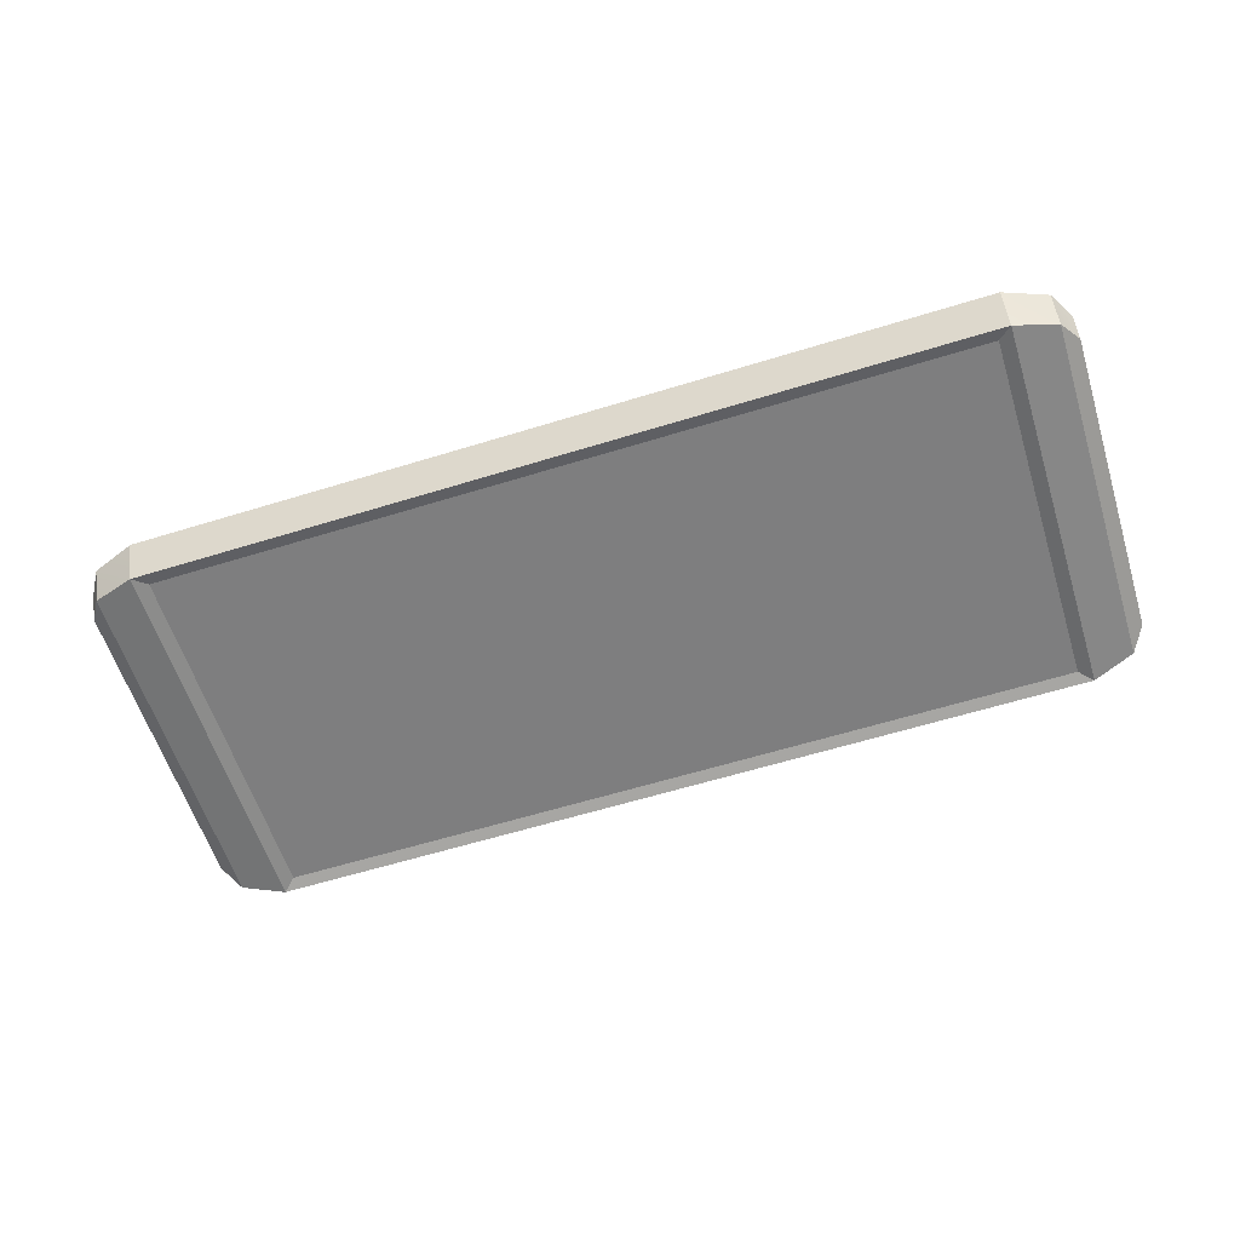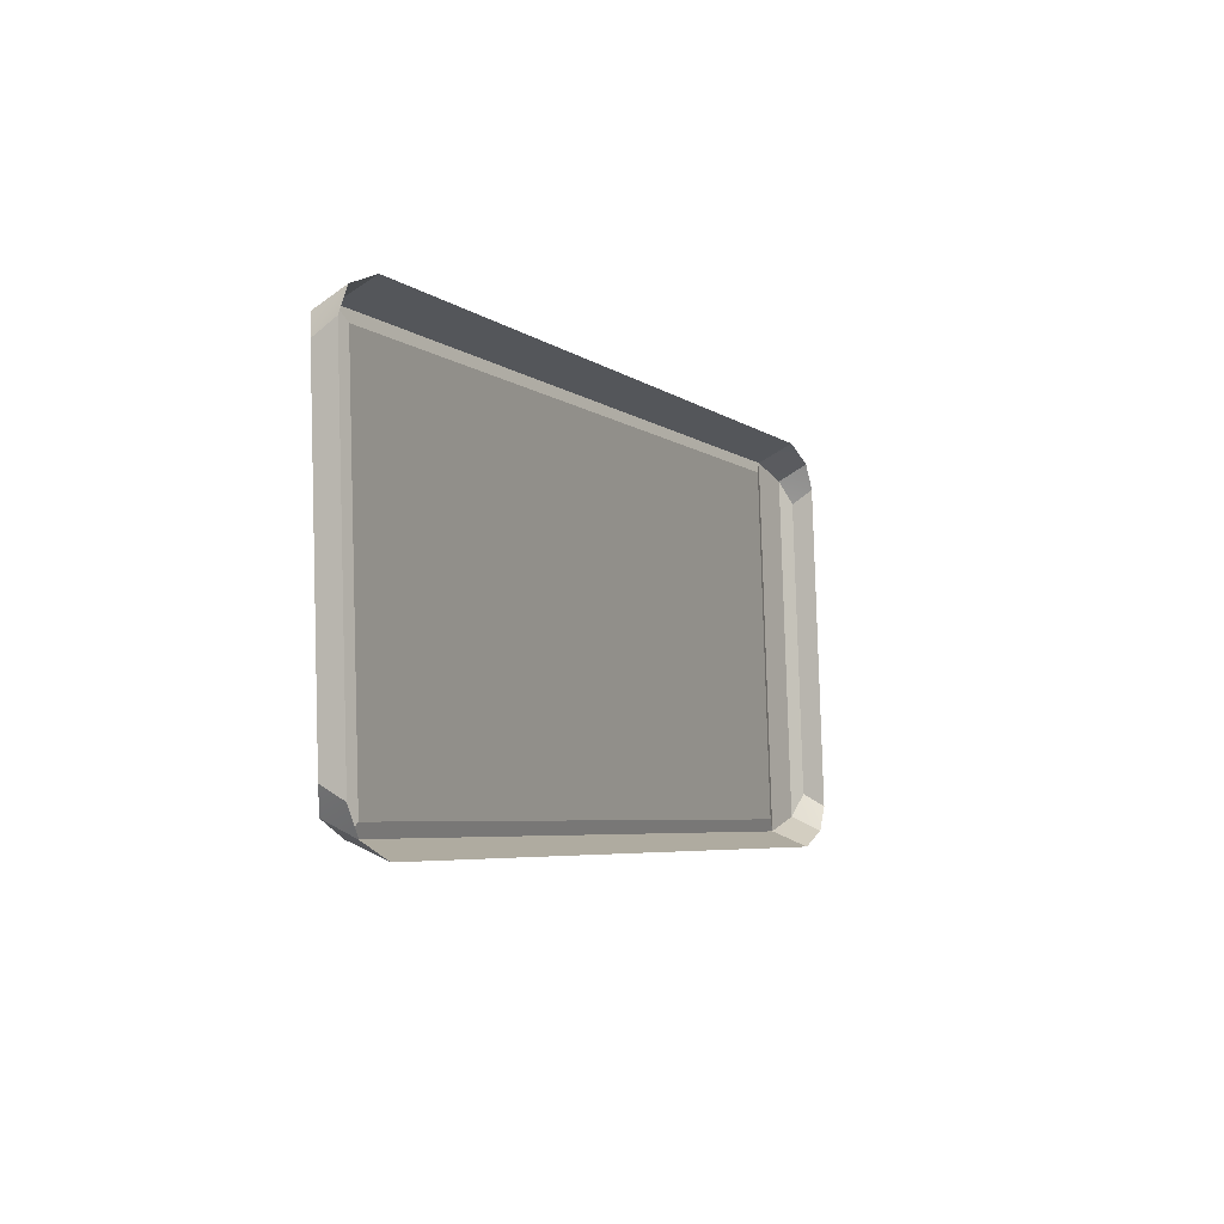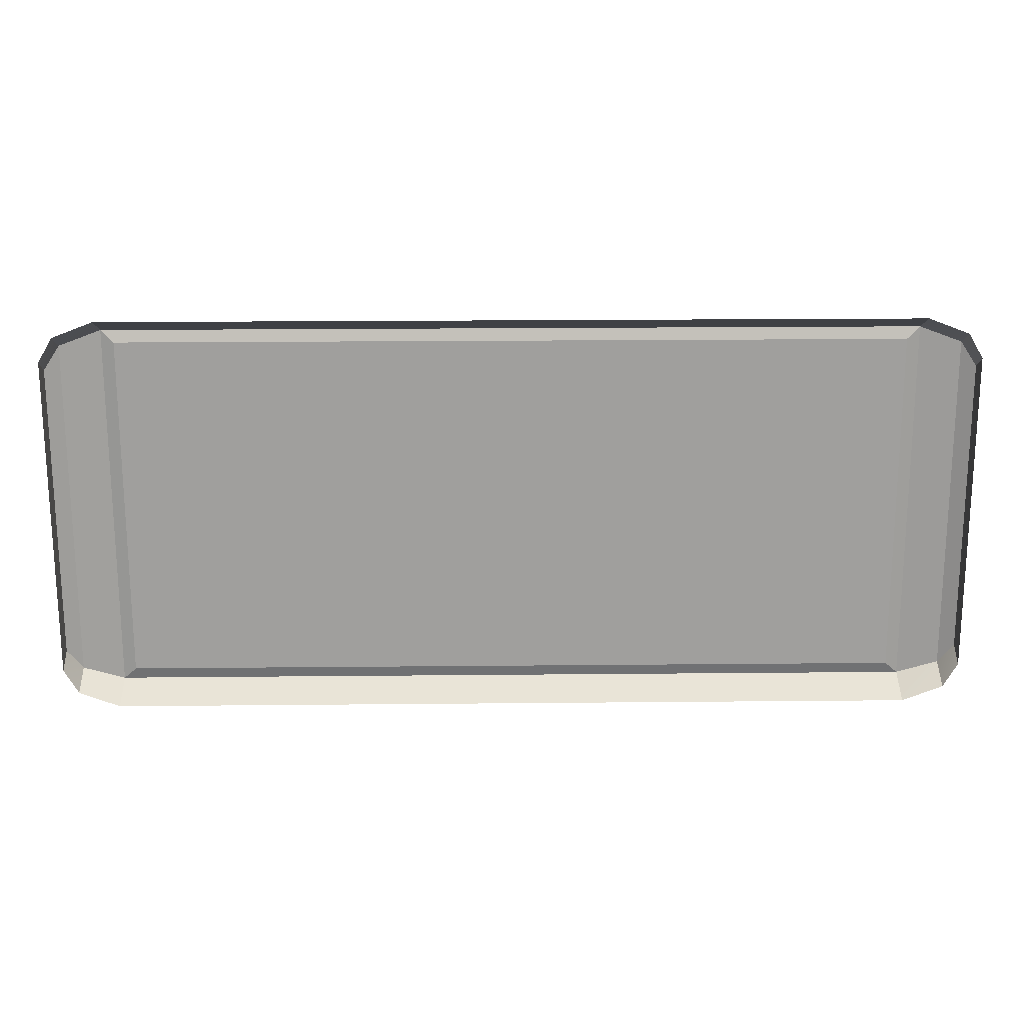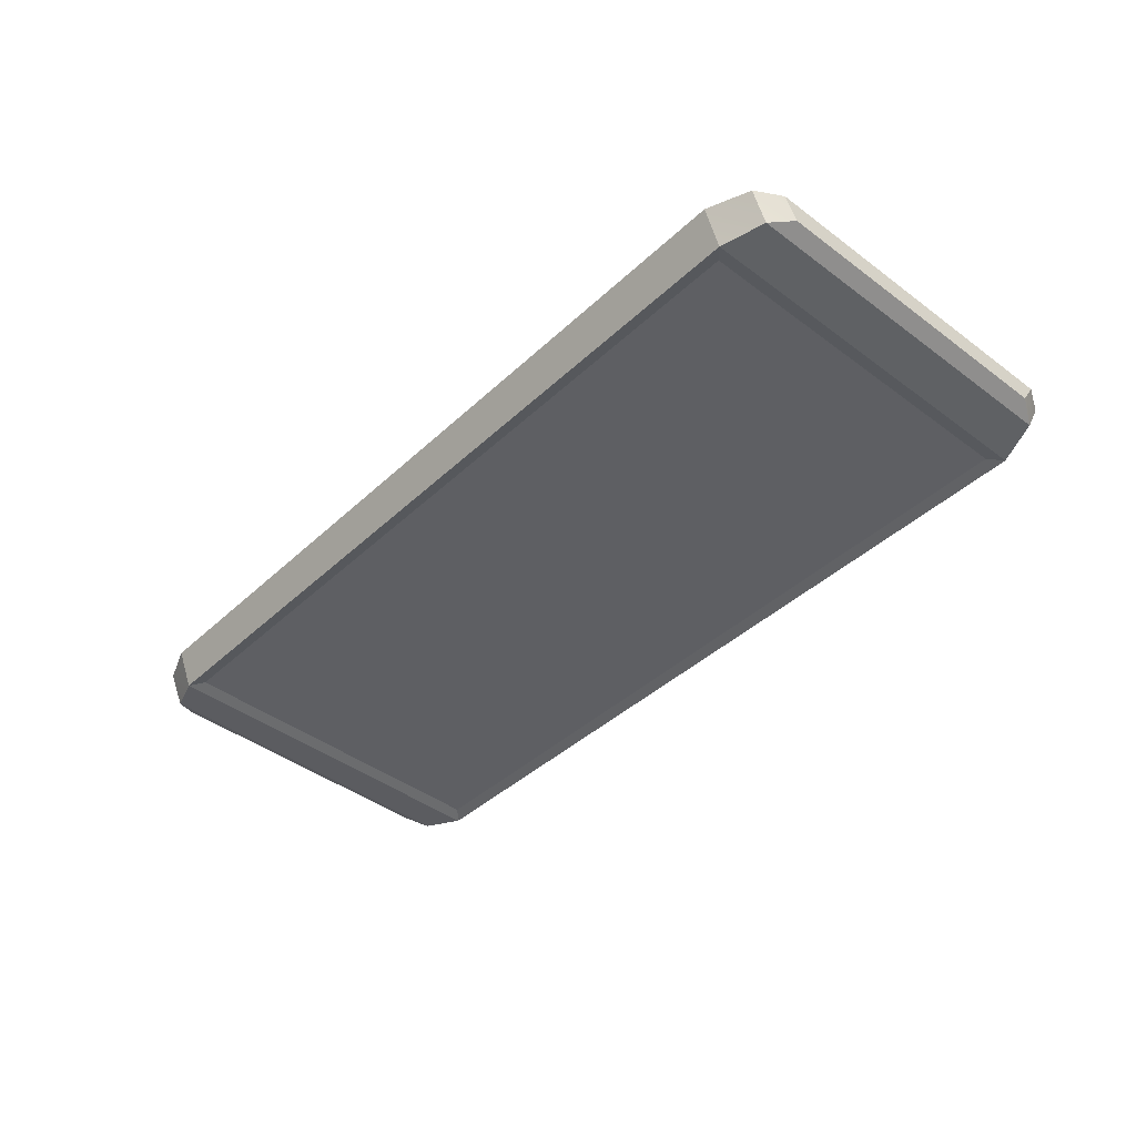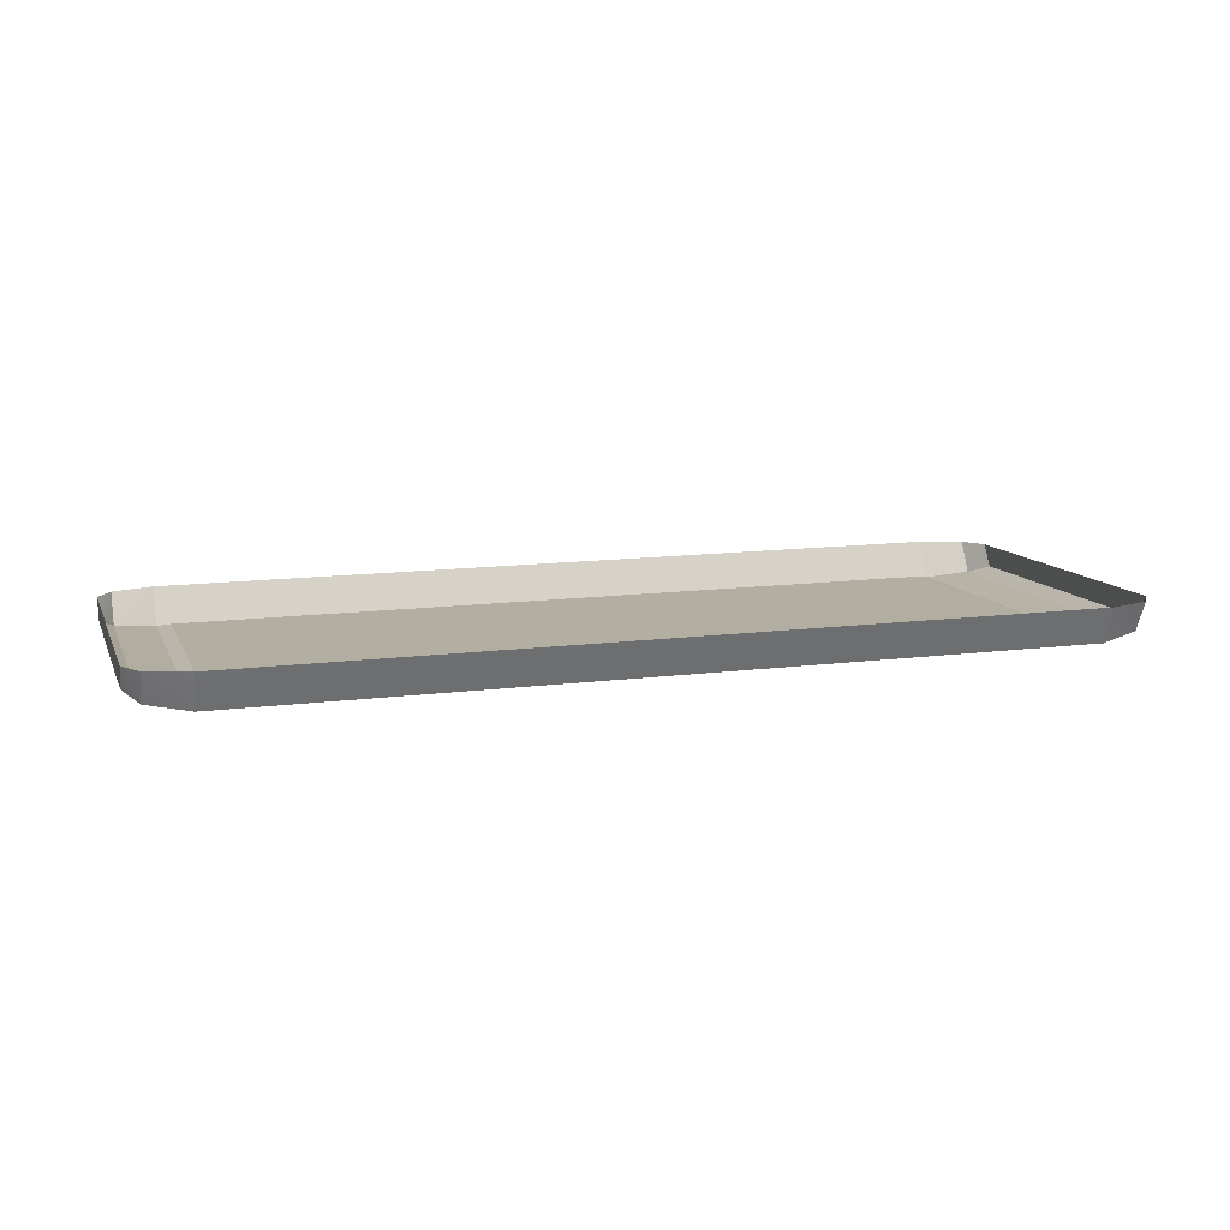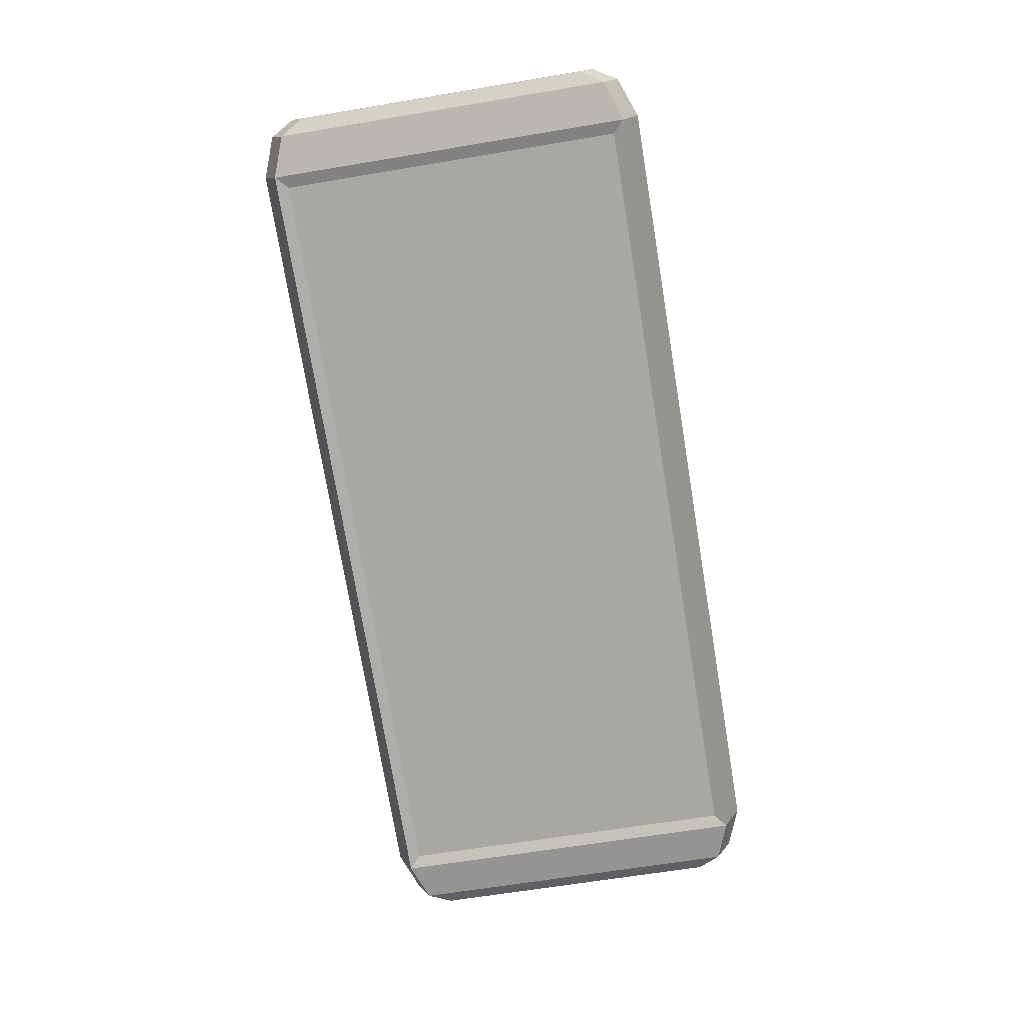
<metadata>
{"format":"obj","ext":"obj","renderer":"f3d","projection":"perspective","resolution":1024,"background":"white","views":[{"elev":-61.3,"azim":-162.6,"up":"+Z"},{"elev":-5.0,"azim":-65.0,"up":"+Y"},{"elev":20.7,"azim":-1.0,"up":"+Y"},{"elev":-40.5,"azim":48.7,"up":"+Z"},{"elev":12.7,"azim":-16.8,"up":"+Z"},{"elev":-75.3,"azim":99.4,"up":"+Z"}]}
</metadata>
<code>
o Otro 2
g Otro 2
v 2.972 3.217 0.3001
v 2.972 3.272 0.2024
v 2.972 4.648 0.2528
v 2.972 4.587 0.1589
v 3.271 3.159 0.1583
v 6.729 3.159 0.1583
v 3.271 4.696 0.1075
v 6.729 4.696 0.1075
v 7.028 3.272 0.2024
v 7.028 3.217 0.3001
v 7.028 4.587 0.1589
v 7.028 4.648 0.2528
v 6.786 4.825 0.2469
v 3.214 4.825 0.2469
v 6.786 4.747 0.09059
v 3.214 4.747 0.09059
v 6.786 3.107 0.1449
v 3.214 3.107 0.1449
v 6.786 3.04 0.3059
v 3.214 3.04 0.3059
v 3.035 3.109 0.3037
v 3.035 3.17 0.1683
v 3.035 4.685 0.1182
v 3.035 4.756 0.2492
v 6.965 3.17 0.1683
v 6.965 3.109 0.3037
v 6.965 4.685 0.1182
v 6.965 4.756 0.2492
f 3 4 2 1
f 7 8 6 5
f 11 12 10 9
f 15 16 14 13
f 19 20 18 17
f 21 22 18 20
f 22 23 16 18
f 23 24 14 16
f 25 26 19 17
f 27 25 17 15
f 28 27 15 13
f 1 2 22 21
f 2 4 23 22
f 4 3 24 23
f 9 10 26 25
f 11 9 25 27
f 12 11 27 28
f 5 6 17 18
f 7 5 18 16
f 6 8 15 17
f 8 7 16 15

</code>
